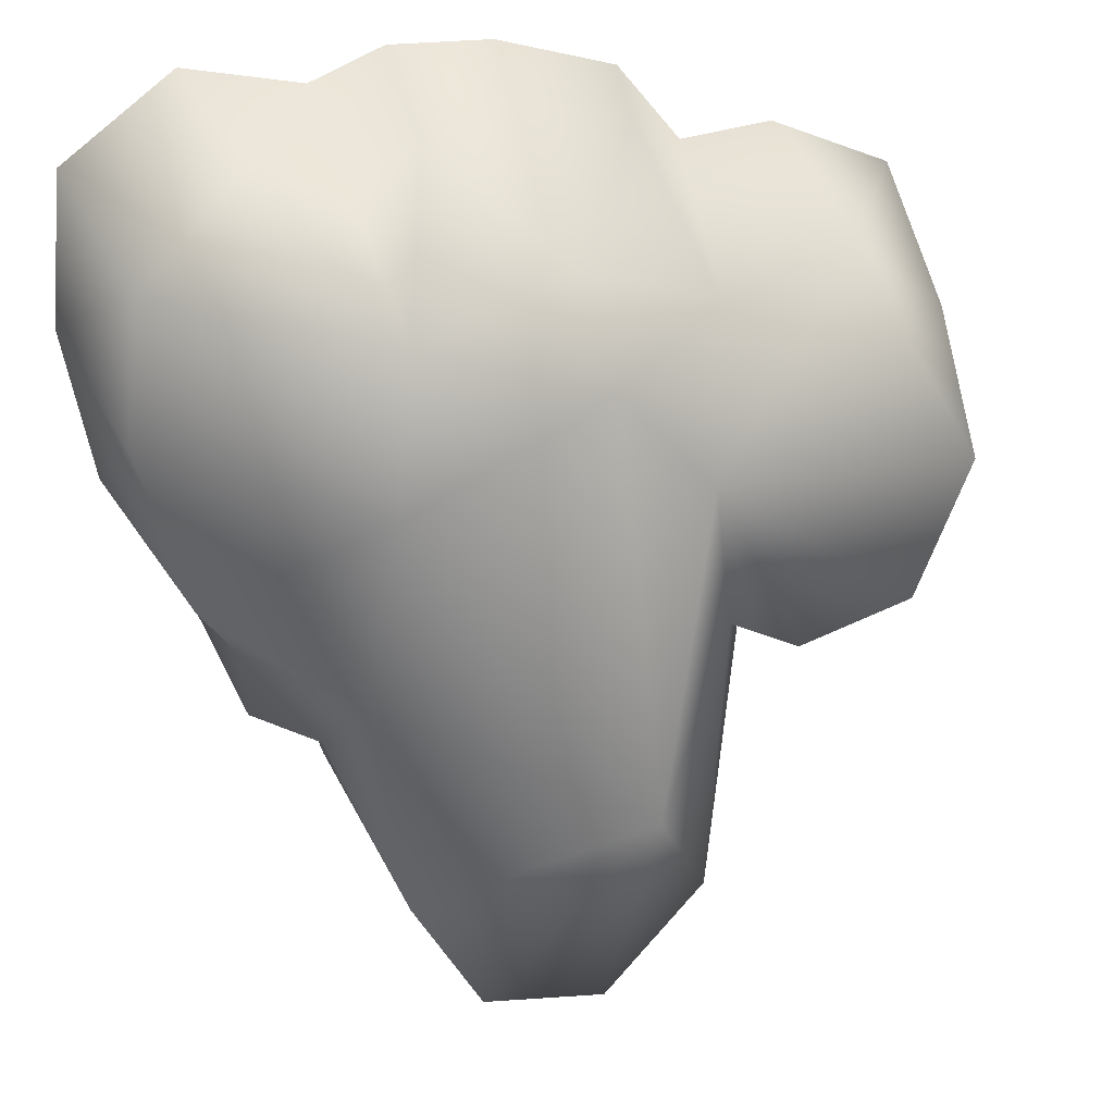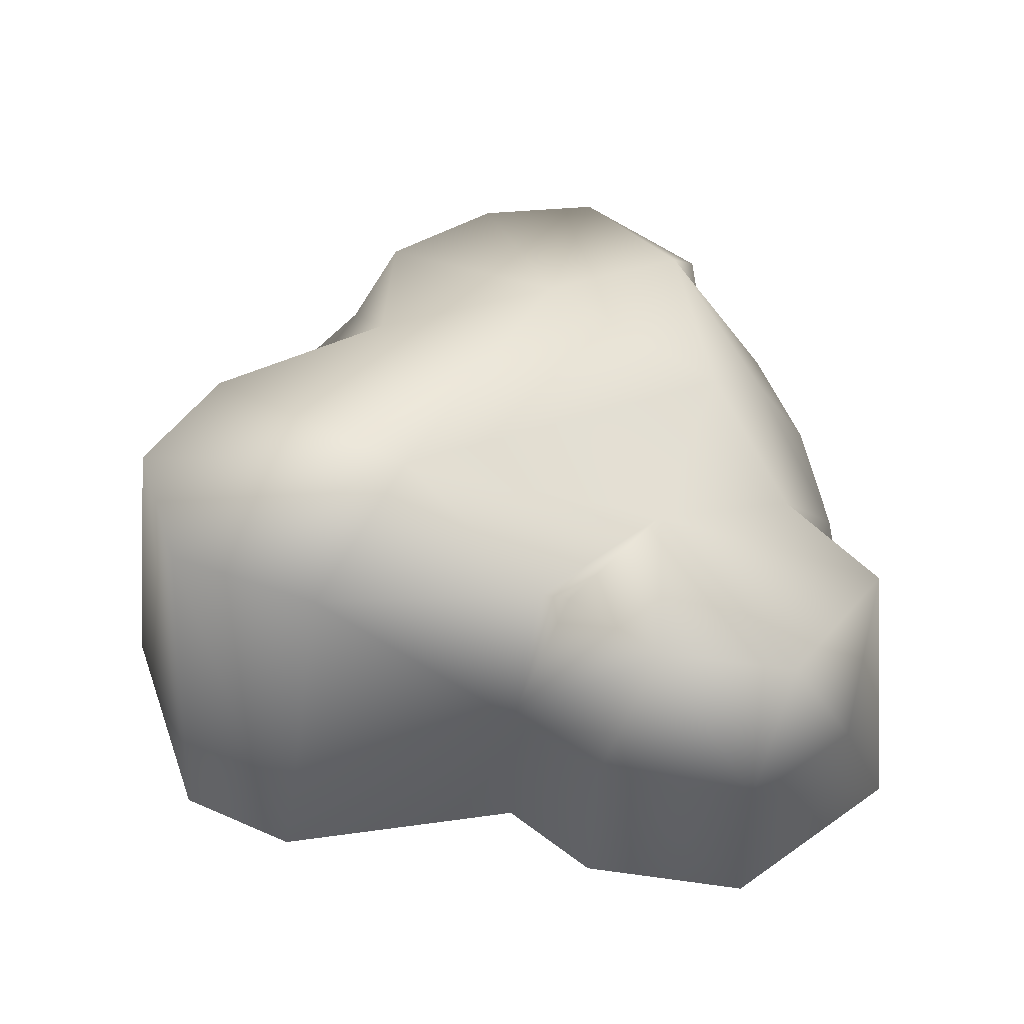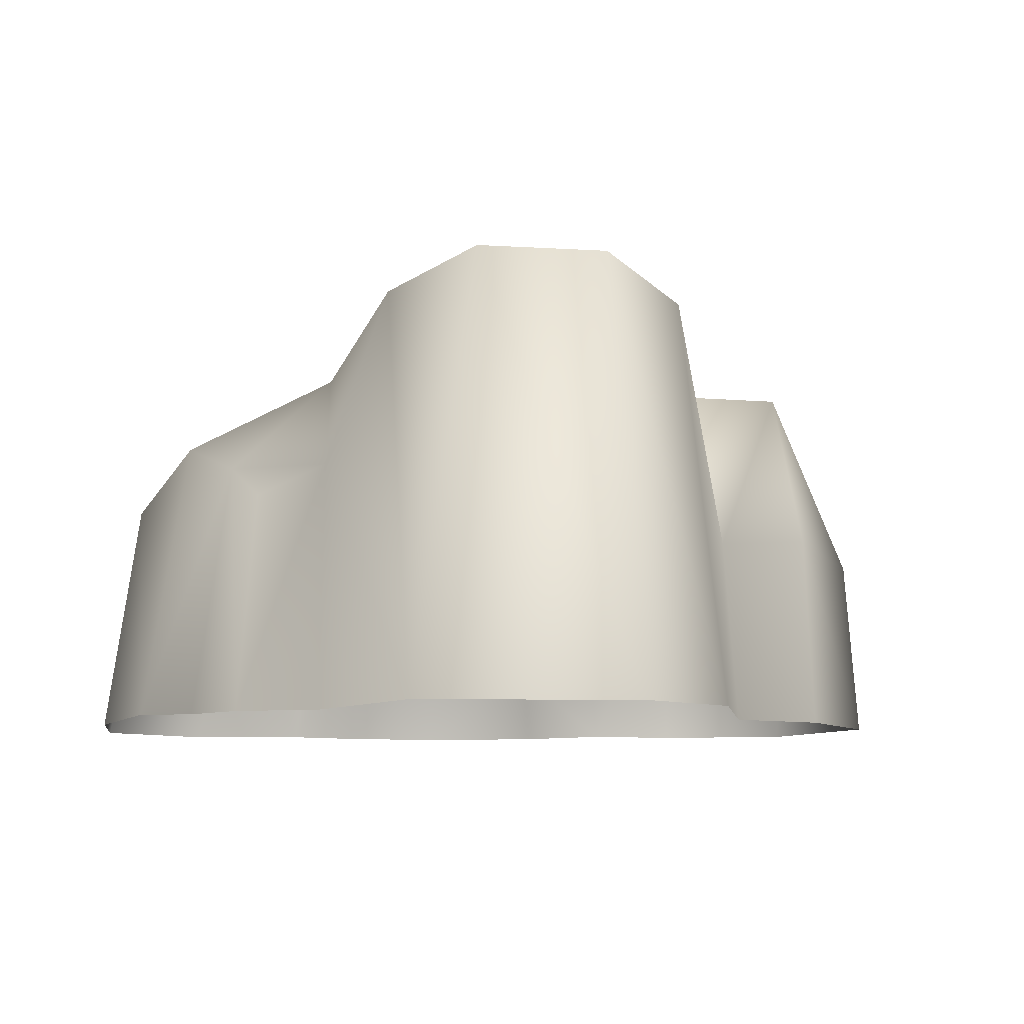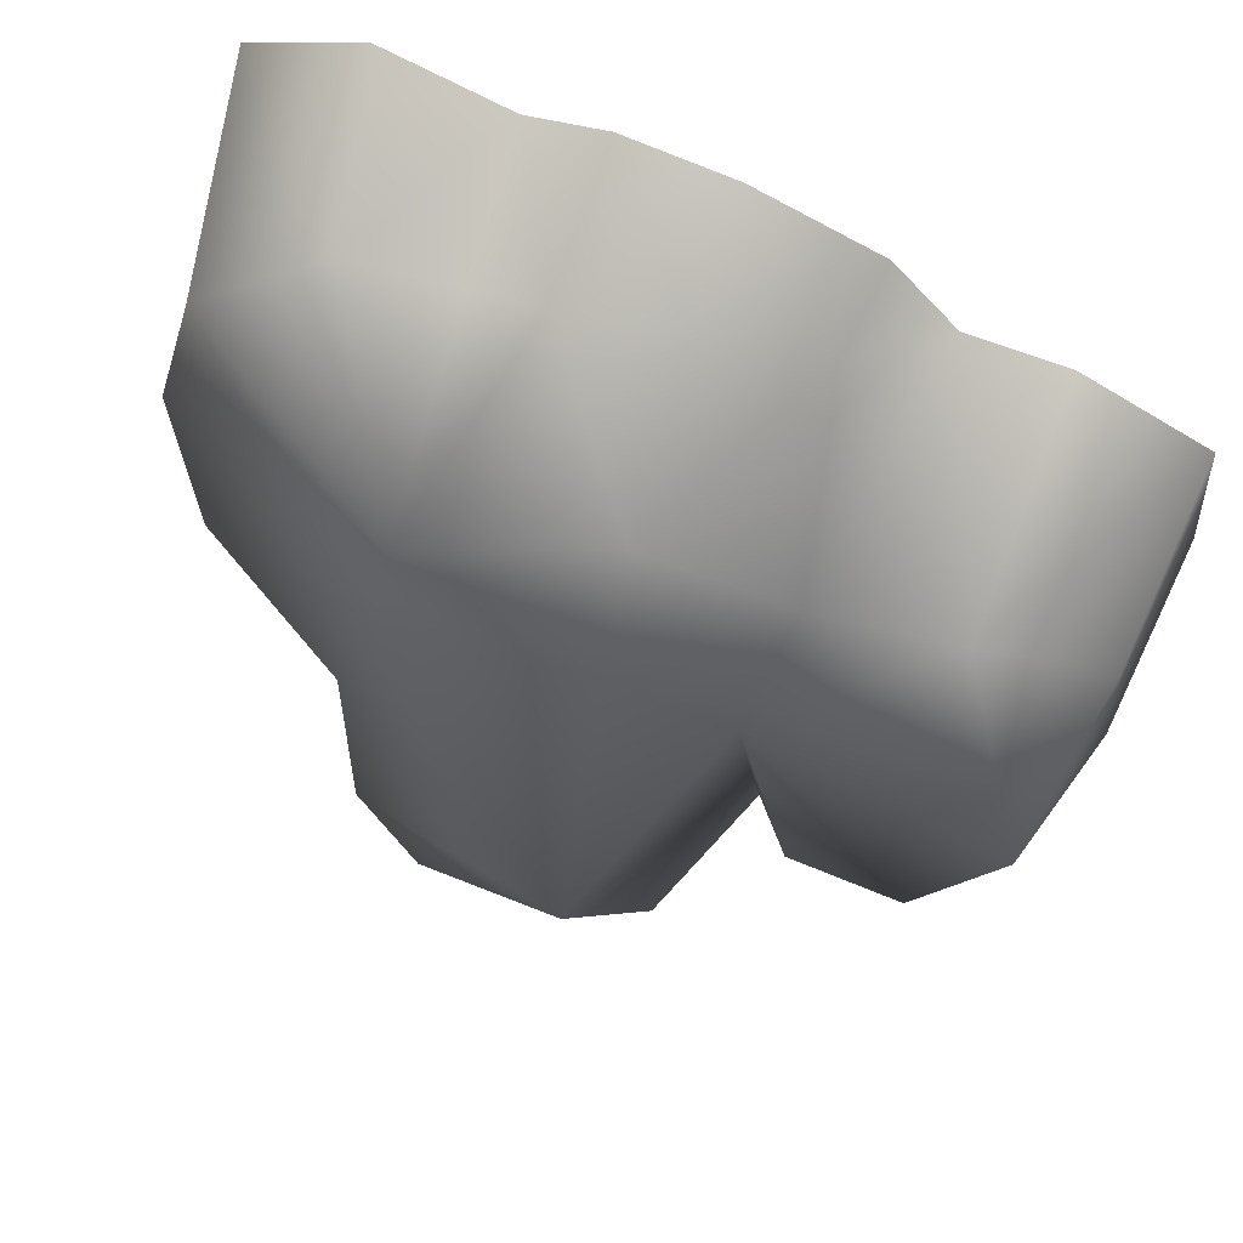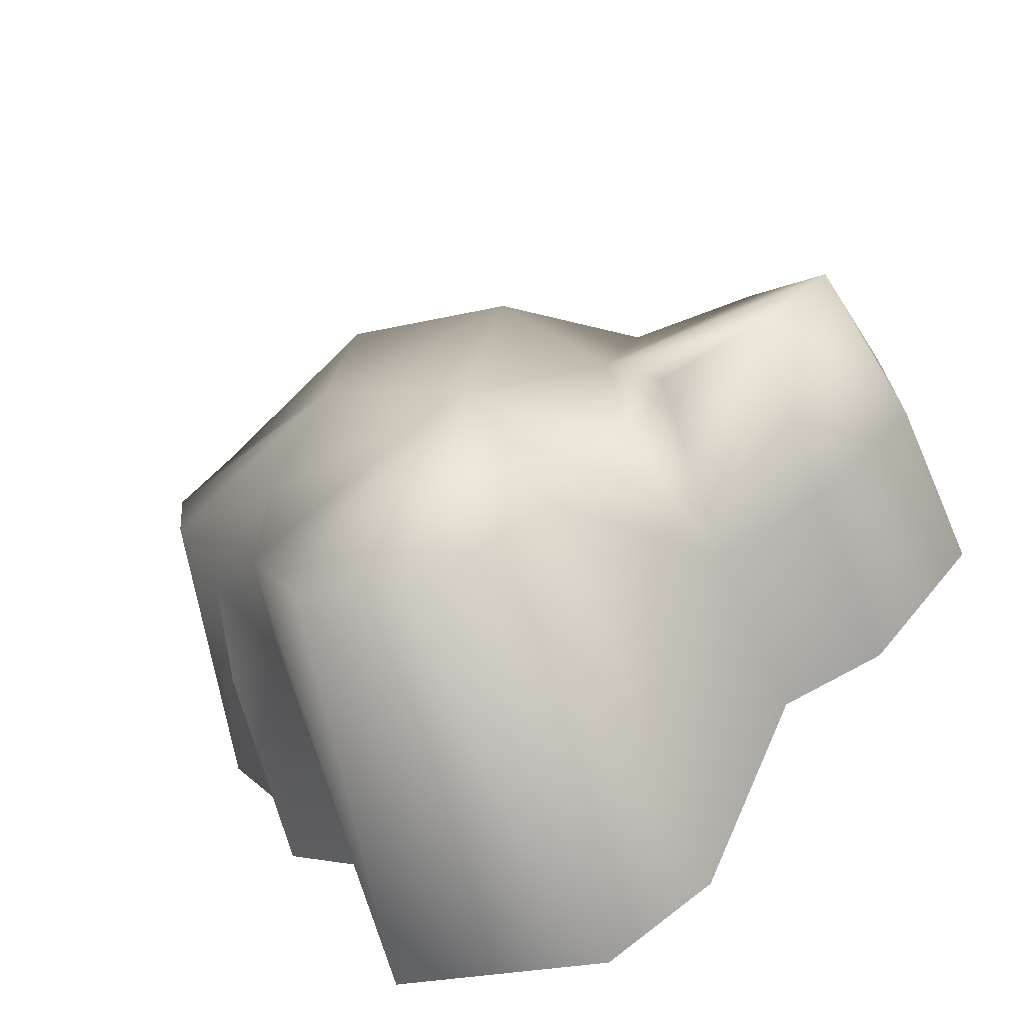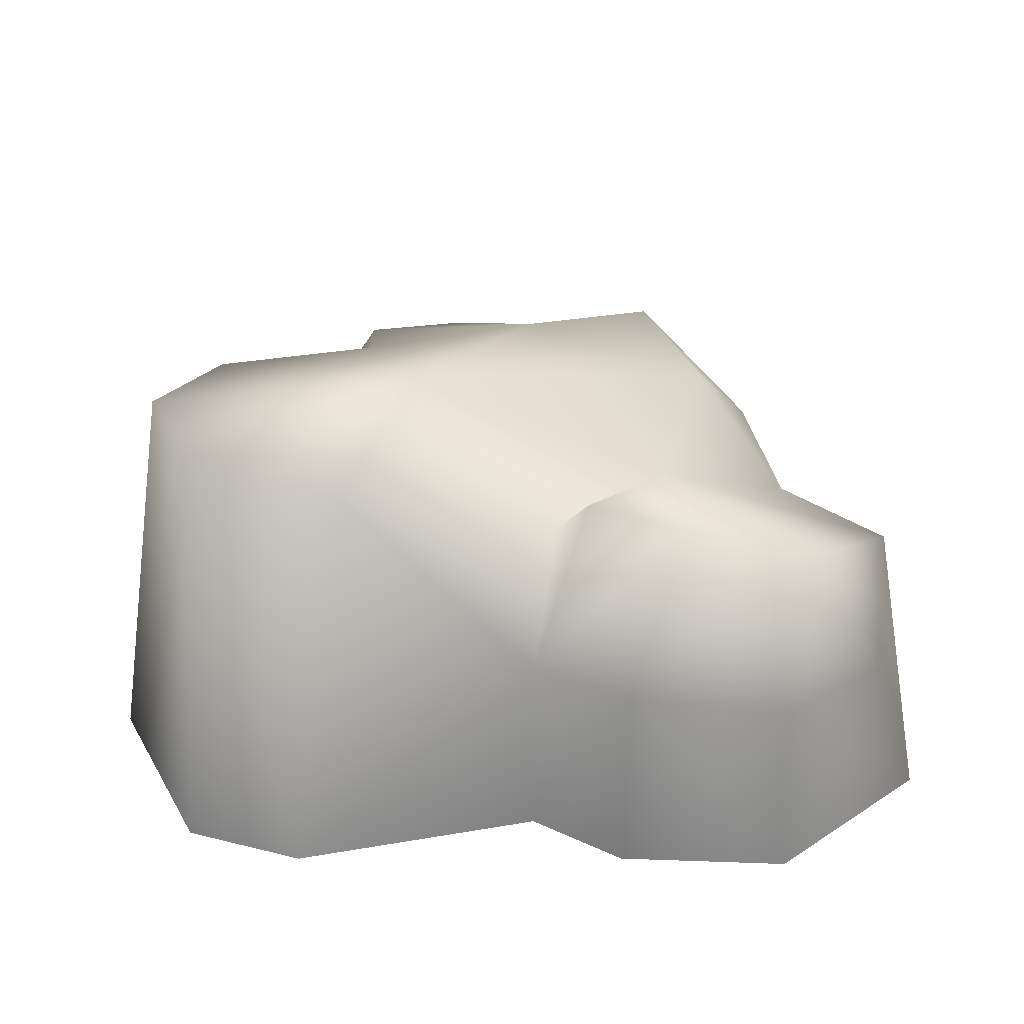
<metadata>
{"format":"obj","ext":"obj","renderer":"f3d","projection":"perspective","resolution":1024,"background":"white","views":[{"elev":36.3,"azim":164.7,"up":"+Z"},{"elev":55.0,"azim":-120.8,"up":"+Y"},{"elev":-8.2,"azim":165.4,"up":"+Y"},{"elev":74.8,"azim":-158.5,"up":"+Z"},{"elev":-56.6,"azim":-160.8,"up":"+Z"},{"elev":32.3,"azim":-126.3,"up":"+Y"}]}
</metadata>
<code>
g febg_lostcity_001_brick_06
v 0.4632 1.544 -1.22
v -0.03841 0.0135 -1.481
v 0.7107 0.0135 -1.331
v 0.03504 1.529 -1.314
v -0.4025 0.0135 -1.233
v -0.3366 1.448 -0.9579
v -0.7017 0.6778 -0.3773
v -0.1126 1.654 -0.4631
v 0.4632 1.544 -1.22
v -0.7435 0.0135 -0.4103
v -1.105 0.0135 -0.276
v -0.515 1.094 -0.1461
v -0.4488 1.095 0.4159
v 0.6826 1.468 -0.8115
v 0.7107 0.0135 -1.331
v 0.846 0.8962 -0.5256
v 0.8879 0.0135 -0.6633
v 1.152 0.0135 -0.5166
v -1.081 0.716 -0.2413
v -1.483 0.0135 0.1876
v -1.435 0.6701 0.2033
v -1.063 1.316 0.01301
v -1.299 1.184 0.4364
v -0.6892 1.284 -0.136
v 0.7562 1.281 -0.096
v 1.075 0.7873 -0.4389
v 1.117 0.9428 -0.03901
v 1.262 0.02009 -0.144
v 1.424 0.02754 0.08082
v 1.243 1.054 0.2242
v 0.6149 1.236 0.5827
v 1.376 0.8724 0.7389
v 1.506 0.0191 0.6926
v 1.293 0.7339 1.201
v 1.437 0.01447 1.275
v -0.0824 1.204 0.8985
v 0.9039 0.5683 1.494
v 1.029 0.0135 1.572
v 0.6177 0.0135 1.464
v 0.5462 1.156 1.128
v 0.5891 0.4706 1.33
v 0.3491 0.4904 1.467
v 0.3563 0.0135 1.566
v -0.04596 0.9307 1.172
v -0.01126 0.3995 1.451
v -0.001711 0.01092 1.54
v -0.3866 0.2937 1.348
v -0.4171 0.0135 1.398
v -0.6429 0.0135 1.094
v -0.5163 0.8638 0.9719
v -0.9688 0.8289 1.092
v -0.9696 0.0135 1.12
v -1.405 0.0135 0.9044
v -1.382 0.6302 0.6788
v -1.435 0.6701 0.2033
v -1.483 0.0135 0.1876
g febg_lostcity_001_brick_06_0
f 3 2 1
f 2 4 1
f 2 5 4
f 5 6 4
f 5 7 6
f 4 6 8
f 4 8 9
f 7 5 10
f 7 10 11
f 8 6 12
f 6 7 12
f 12 13 8
f 9 8 14
f 15 9 14
f 15 14 16
f 17 15 16
f 17 16 18
f 19 7 11
f 11 20 19
f 20 21 19
f 19 21 22
f 7 19 22
f 21 23 22
f 13 22 23
f 24 12 7
f 24 7 22
f 13 24 22
f 24 13 12
f 14 25 16
f 14 8 25
f 16 26 18
f 18 26 27
f 26 16 27
f 27 16 25
f 28 18 27
f 29 28 27
f 30 27 25
f 30 29 27
f 25 8 31
f 25 31 30
f 29 30 32
f 30 31 32
f 33 29 32
f 32 34 33
f 34 32 31
f 34 35 33
f 31 8 36
f 13 36 8
f 34 37 35
f 37 38 35
f 39 38 37
f 40 34 31
f 34 40 37
f 36 40 31
f 41 39 37
f 40 41 37
f 41 42 39
f 40 42 41
f 42 43 39
f 36 44 40
f 40 44 42
f 42 45 43
f 44 45 42
f 45 46 43
f 45 47 46
f 45 44 47
f 47 48 46
f 49 48 47
f 50 44 36
f 44 50 47
f 50 49 47
f 36 13 50
f 50 51 49
f 13 51 50
f 51 52 49
f 23 51 13
f 52 51 53
f 23 54 51
f 51 54 53
f 55 54 23
f 53 54 55
f 56 53 55

</code>
